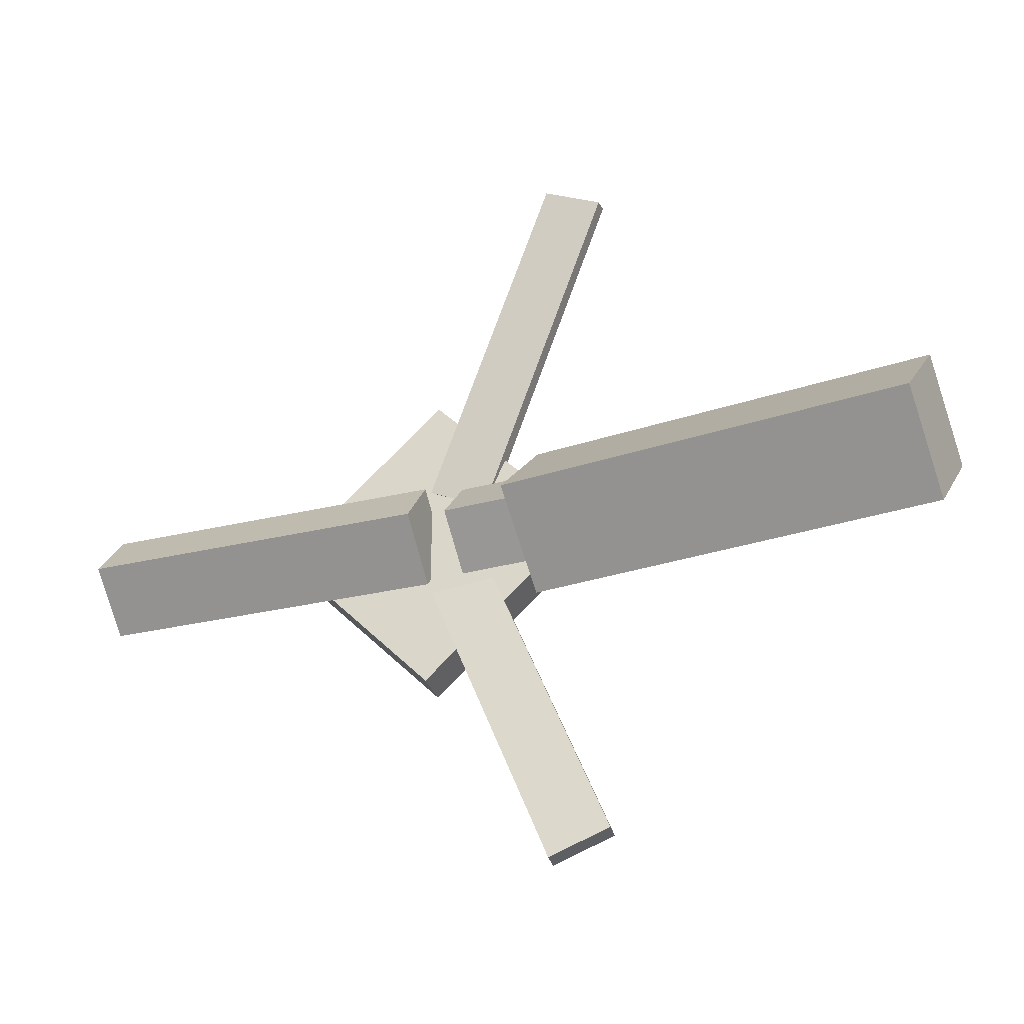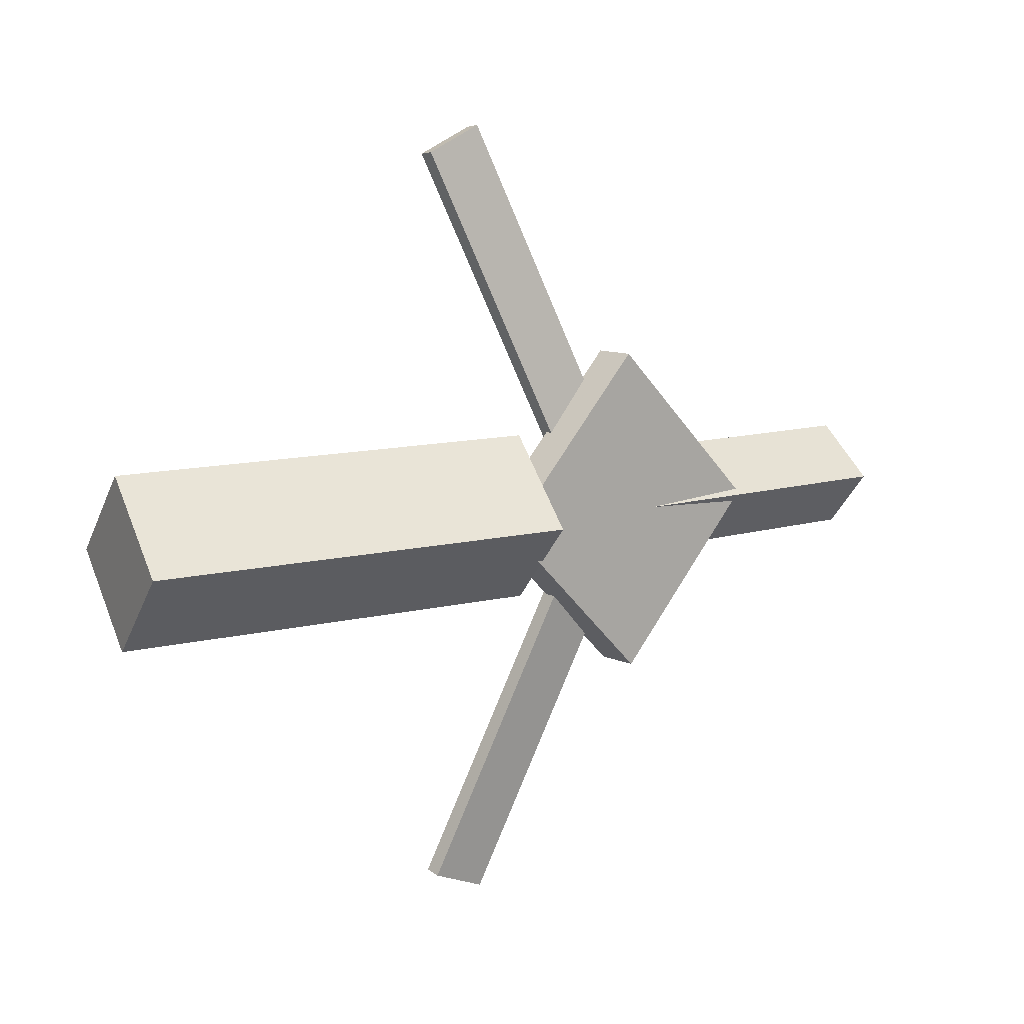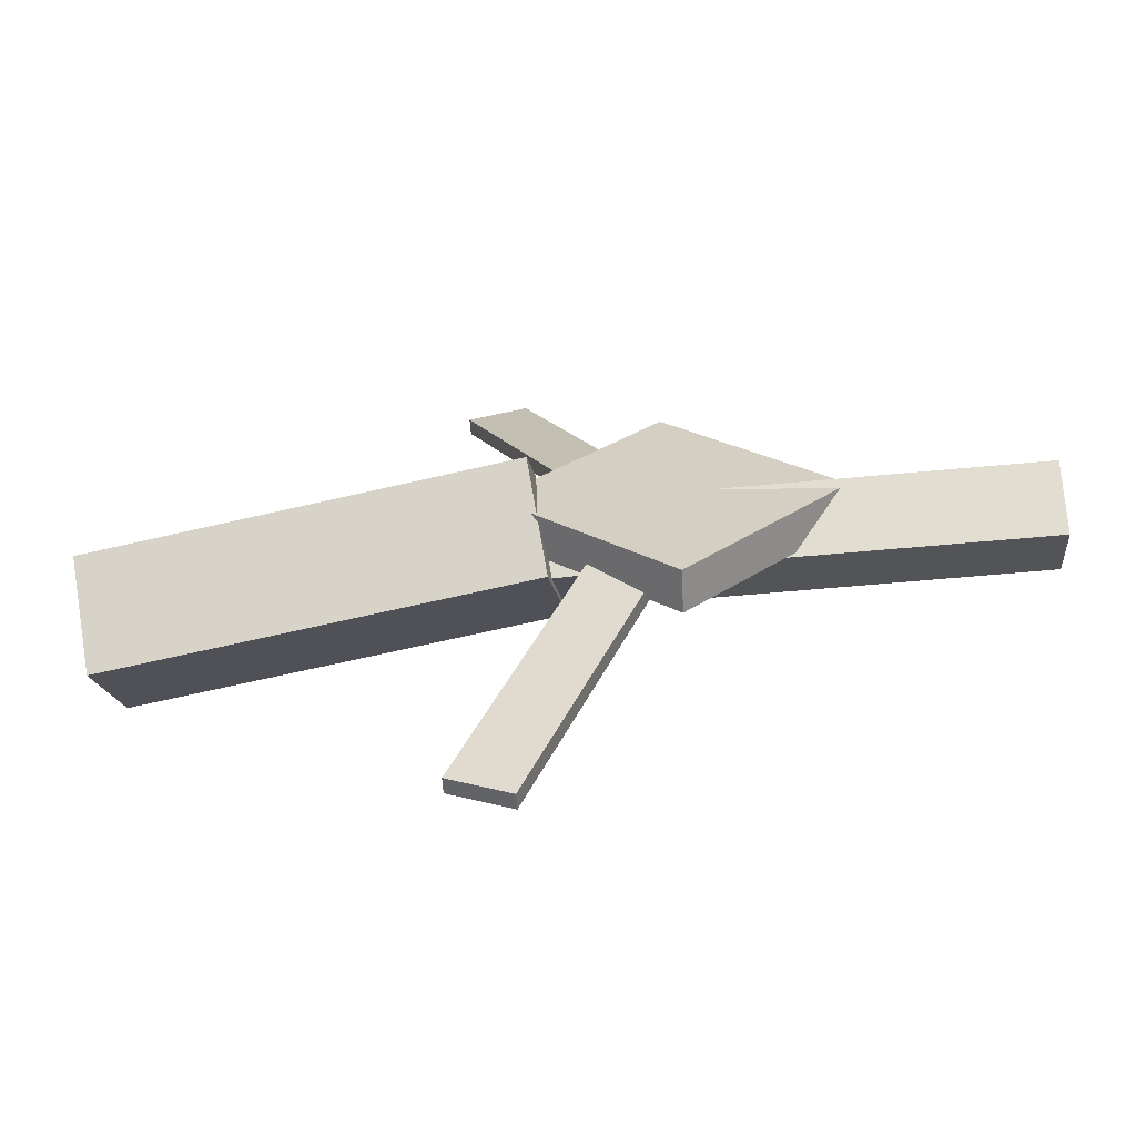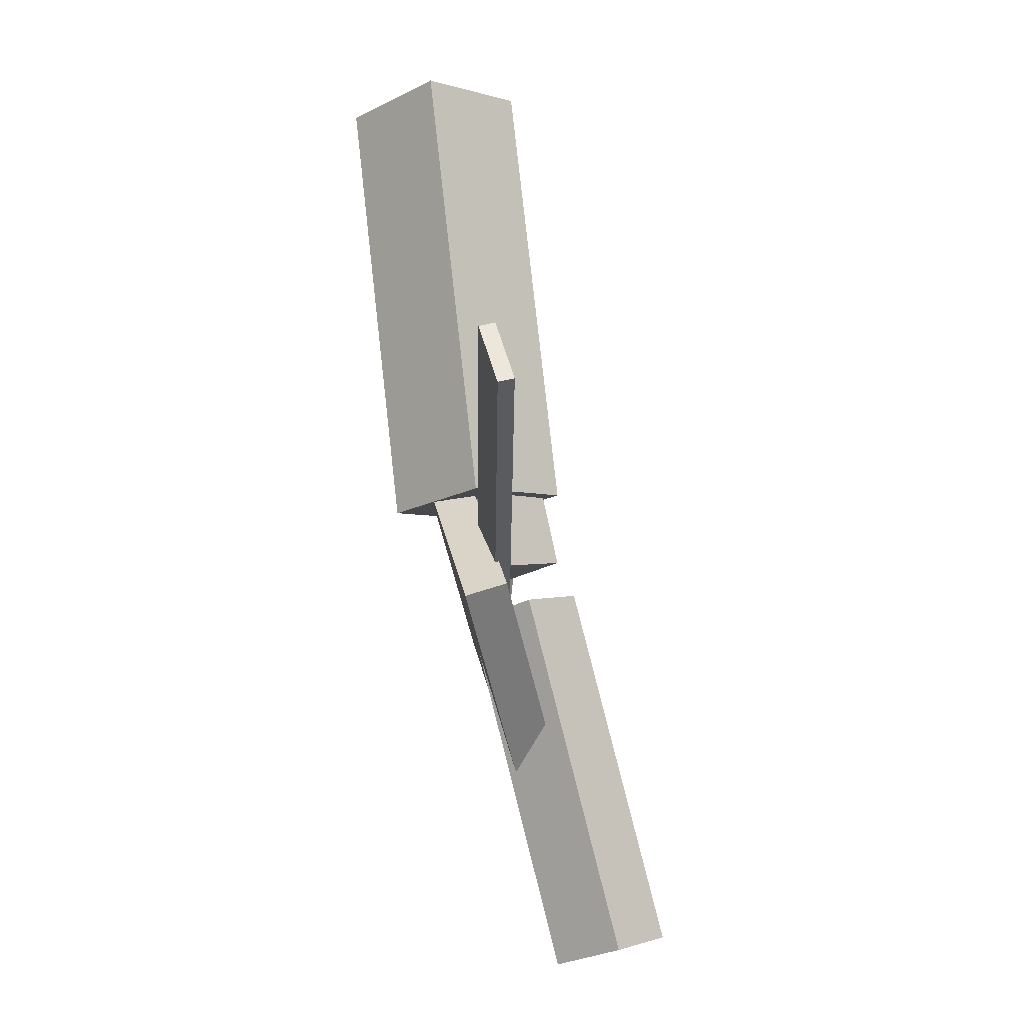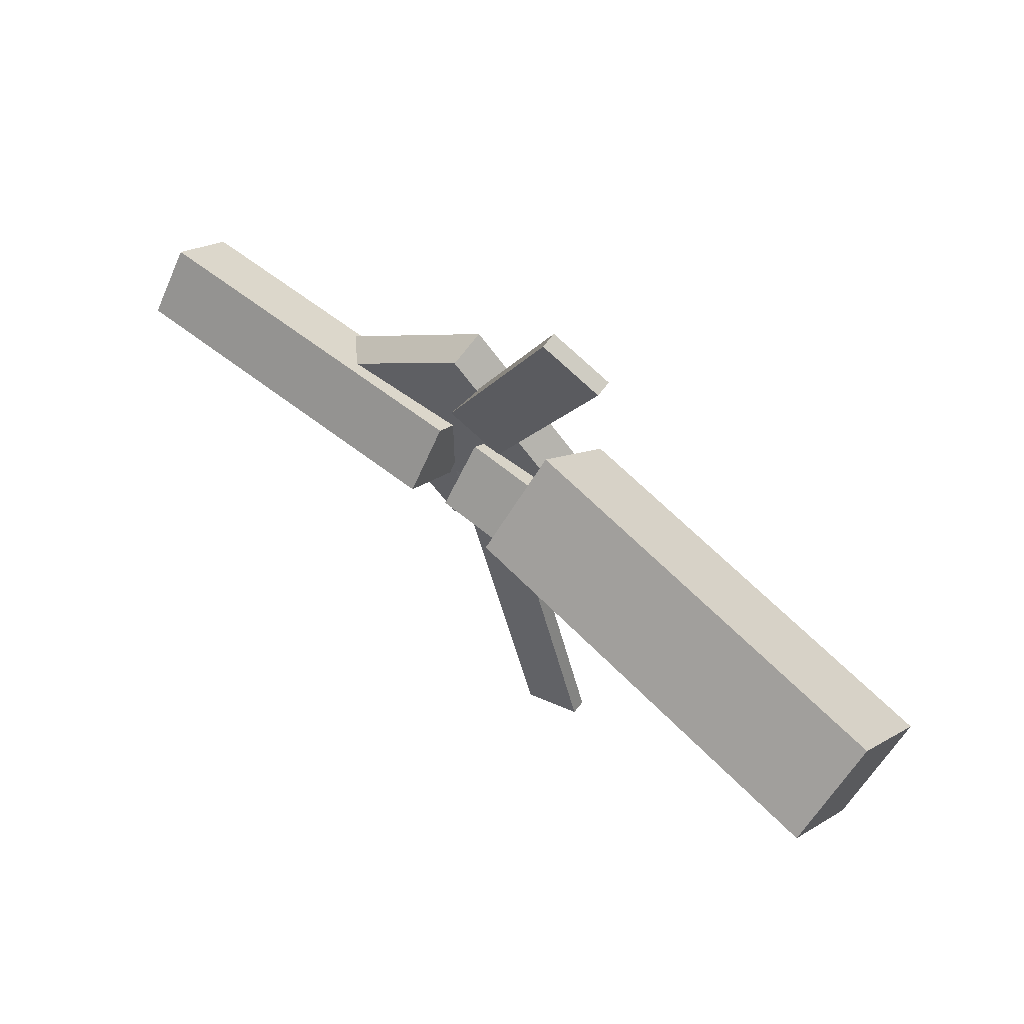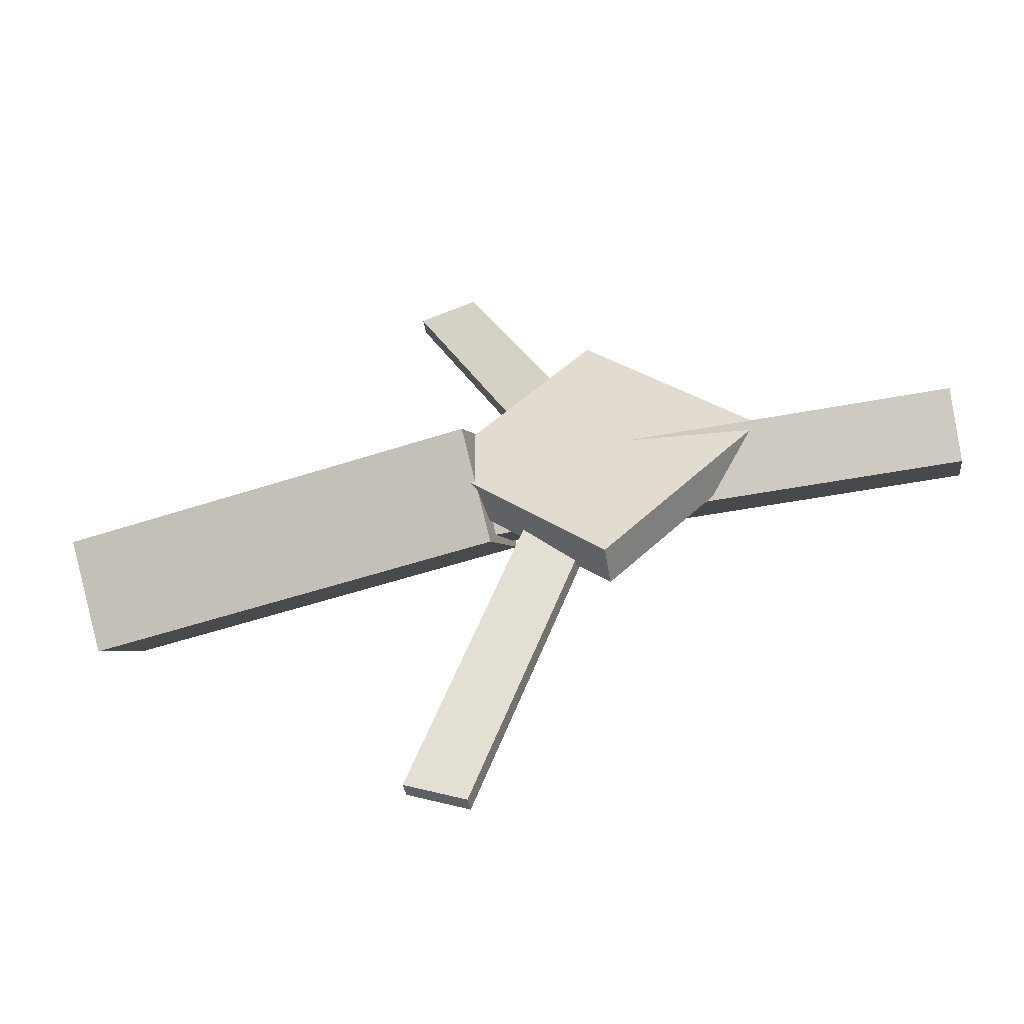
<metadata>
{"format":"obj","ext":"obj","renderer":"f3d","projection":"perspective","resolution":1024,"background":"white","views":[{"elev":-30.3,"azim":-161.7,"up":"+Z"},{"elev":10.3,"azim":-39.5,"up":"+Z"},{"elev":-63.9,"azim":4.5,"up":"+Z"},{"elev":79.8,"azim":75.0,"up":"+Z"},{"elev":62.9,"azim":-142.8,"up":"+Z"},{"elev":-50.4,"azim":11.0,"up":"+Z"}]}
</metadata>
<code>
v -0.01496 -0.05077 -0.06209
v -0.02543 -0.1149 0.00219
v -0.3473 -0.0004129 -0.06597
v -0.3578 -0.06453 -0.00169
v -0.006058 0.013 0.002964
v -0.01652 -0.05112 0.06724
v -0.3384 0.06336 -0.0009157
v -0.3489 -0.0007599 0.06336
f 1.0 7.0 5.0
f 1.0 3.0 7.0
f 1.0 4.0 3.0
f 1.0 2.0 4.0
f 3.0 8.0 7.0
f 3.0 4.0 8.0
f 5.0 7.0 8.0
f 5.0 8.0 6.0
f 1.0 5.0 6.0
f 1.0 6.0 2.0
f 2.0 6.0 8.0
f 2.0 8.0 4.0
v -0.03812 -0.02633 0.3077
v -0.03786 -0.01444 0.3063
v -0.08423 -0.02777 0.2878
v -0.08397 -0.01588 0.2864
v 0.07518 -0.0605 0.04757
v 0.07543 -0.04861 0.04612
v 0.02907 -0.06194 0.02767
v 0.02933 -0.05005 0.02622
f 9.0 15.0 13.0
f 9.0 11.0 15.0
f 9.0 12.0 11.0
f 9.0 10.0 12.0
f 11.0 16.0 15.0
f 11.0 12.0 16.0
f 13.0 15.0 16.0
f 13.0 16.0 14.0
f 9.0 13.0 14.0
f 9.0 14.0 10.0
f 10.0 14.0 16.0
f 10.0 16.0 12.0
v -0.3119 -0.06127 0.003706
v 0.0423 -0.07876 0.0009052
v -0.3097 -0.02182 0.04081
v 0.04454 -0.03931 0.03801
v -0.3103 -0.02318 -0.03688
v 0.04386 -0.04067 -0.03968
v -0.3081 0.01627 0.0002177
v 0.0461 -0.00122 -0.002583
f 17.0 23.0 21.0
f 17.0 19.0 23.0
f 17.0 20.0 19.0
f 17.0 18.0 20.0
f 19.0 24.0 23.0
f 19.0 20.0 24.0
f 21.0 23.0 24.0
f 21.0 24.0 22.0
f 17.0 21.0 22.0
f 17.0 22.0 18.0
f 18.0 22.0 24.0
f 18.0 24.0 20.0
v 0.3514 -0.04618 -0.04406
v 0.07435 -0.0423 -0.04348
v 0.3522 0.0007909 -0.004015
v 0.07509 0.004665 -0.003439
v 0.351 -0.08368 -5.611e-05
v 0.07392 -0.07981 0.0005206
v 0.3517 -0.03671 0.03998
v 0.07466 -0.03284 0.04056
f 25.0 31.0 29.0
f 25.0 27.0 31.0
f 25.0 28.0 27.0
f 25.0 26.0 28.0
f 27.0 32.0 31.0
f 27.0 28.0 32.0
f 29.0 31.0 32.0
f 29.0 32.0 30.0
f 25.0 29.0 30.0
f 25.0 30.0 26.0
f 26.0 30.0 32.0
f 26.0 32.0 28.0
v 0.07804 -0.08071 -0.127
v 0.2021 -0.07651 0.001774
v -0.05264 -0.08572 -0.0008782
v 0.07143 -0.08152 0.1279
v 0.07688 -0.04845 -0.1269
v 0.2009 -0.04425 0.001846
v -0.05381 -0.05346 -0.0008063
v 0.07027 -0.04926 0.1279
f 33.0 39.0 37.0
f 33.0 35.0 39.0
f 33.0 36.0 35.0
f 33.0 34.0 36.0
f 35.0 40.0 39.0
f 35.0 36.0 40.0
f 37.0 39.0 40.0
f 37.0 40.0 38.0
f 33.0 37.0 38.0
f 33.0 38.0 34.0
f 34.0 38.0 40.0
f 34.0 40.0 36.0
v 0.07458 -0.06148 -0.04783
v 0.02811 -0.06527 -0.02865
v -0.03516 -0.02339 -0.3062
v -0.08163 -0.02718 -0.287
v 0.07436 -0.04913 -0.04592
v 0.02789 -0.05292 -0.02673
v -0.03538 -0.01104 -0.3042
v -0.08185 -0.01483 -0.2851
f 41.0 47.0 45.0
f 41.0 43.0 47.0
f 41.0 44.0 43.0
f 41.0 42.0 44.0
f 43.0 48.0 47.0
f 43.0 44.0 48.0
f 45.0 47.0 48.0
f 45.0 48.0 46.0
f 41.0 45.0 46.0
f 41.0 46.0 42.0
f 42.0 46.0 48.0
f 42.0 48.0 44.0

</code>
